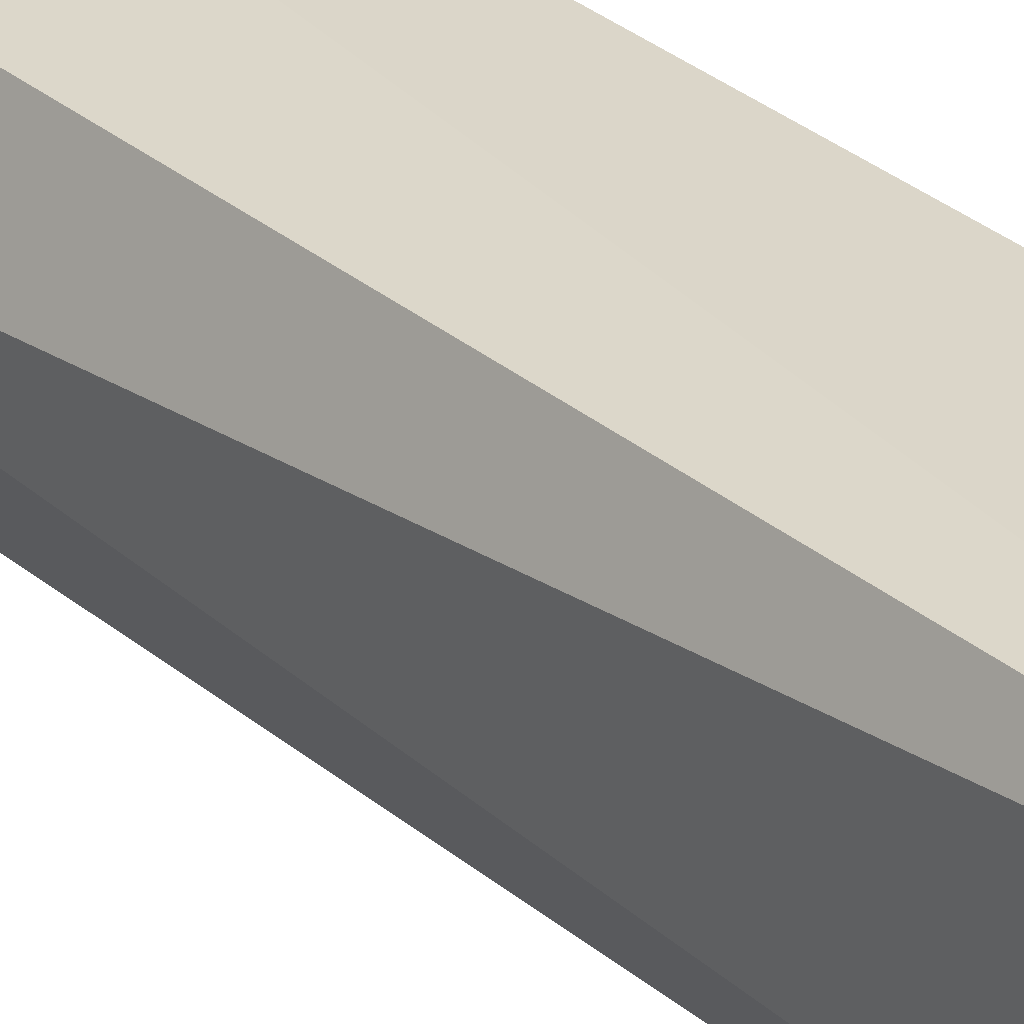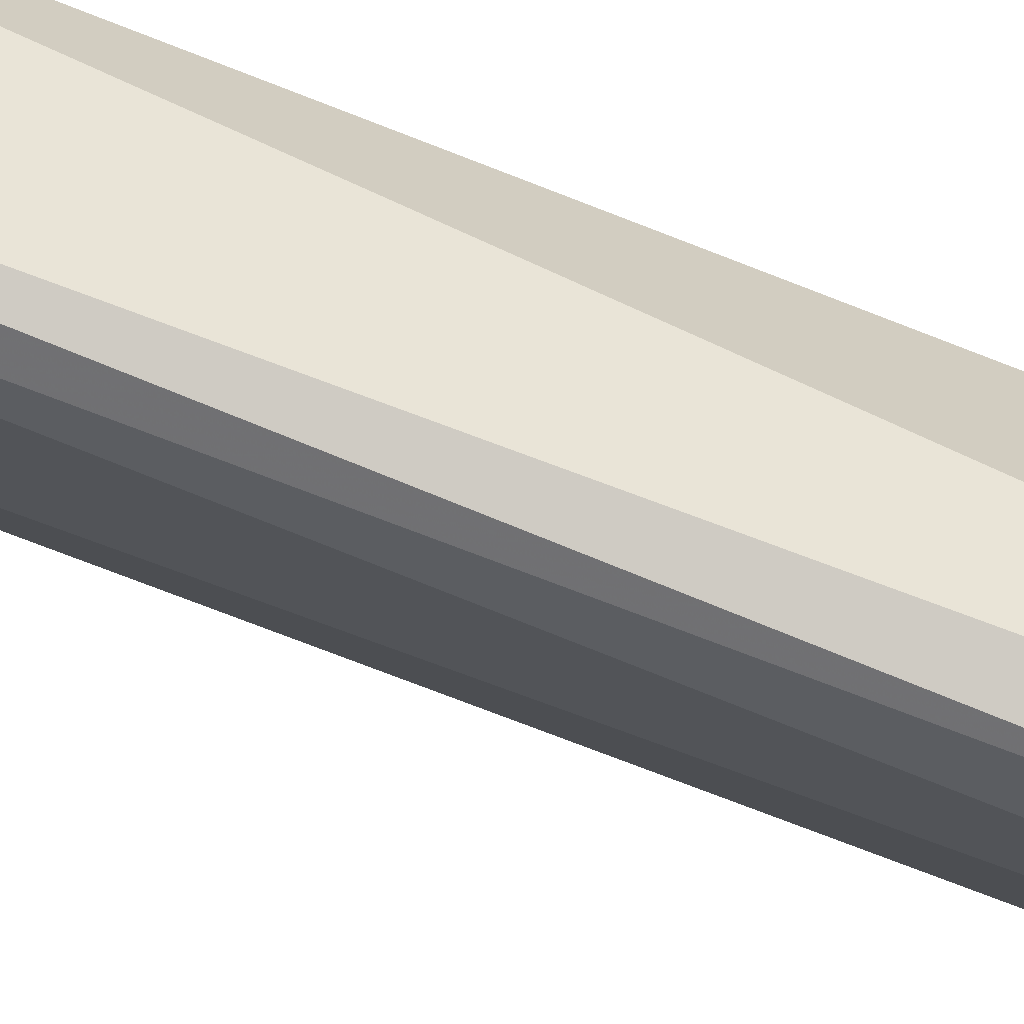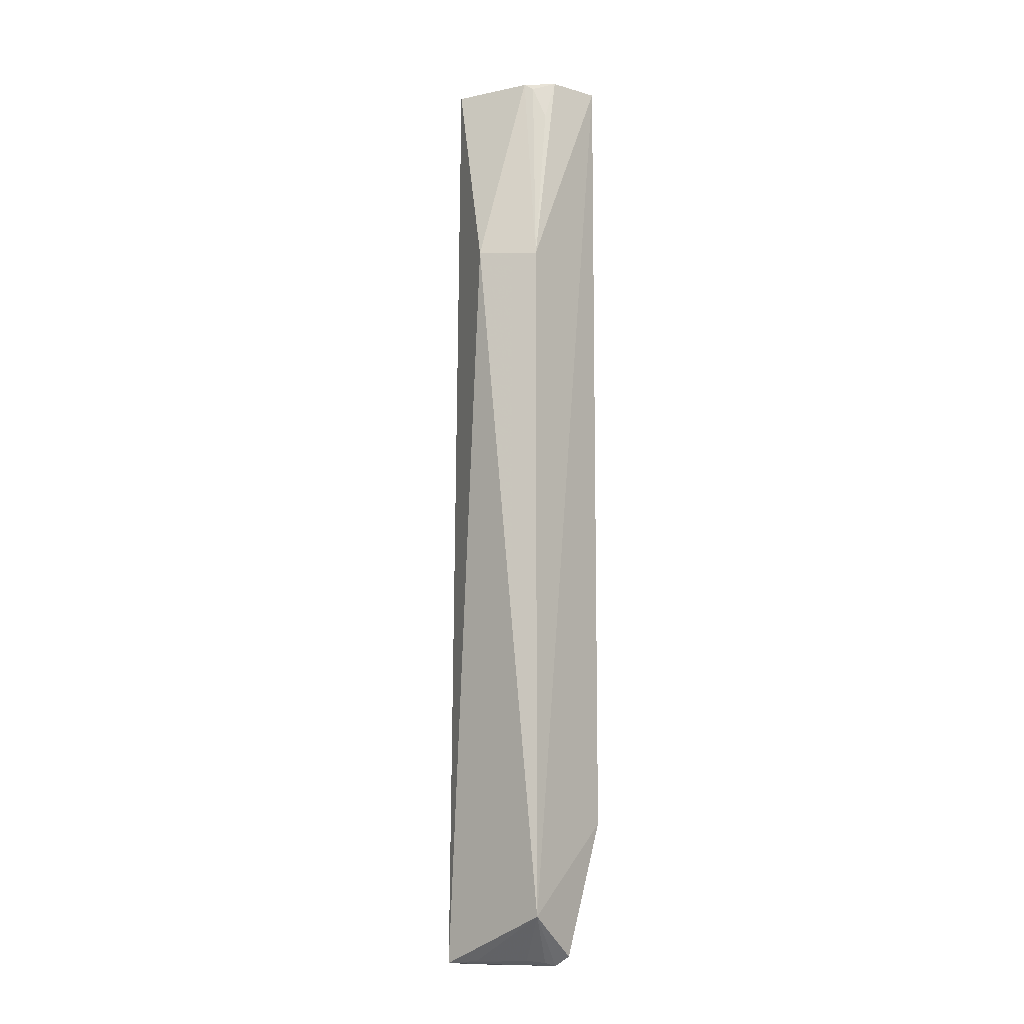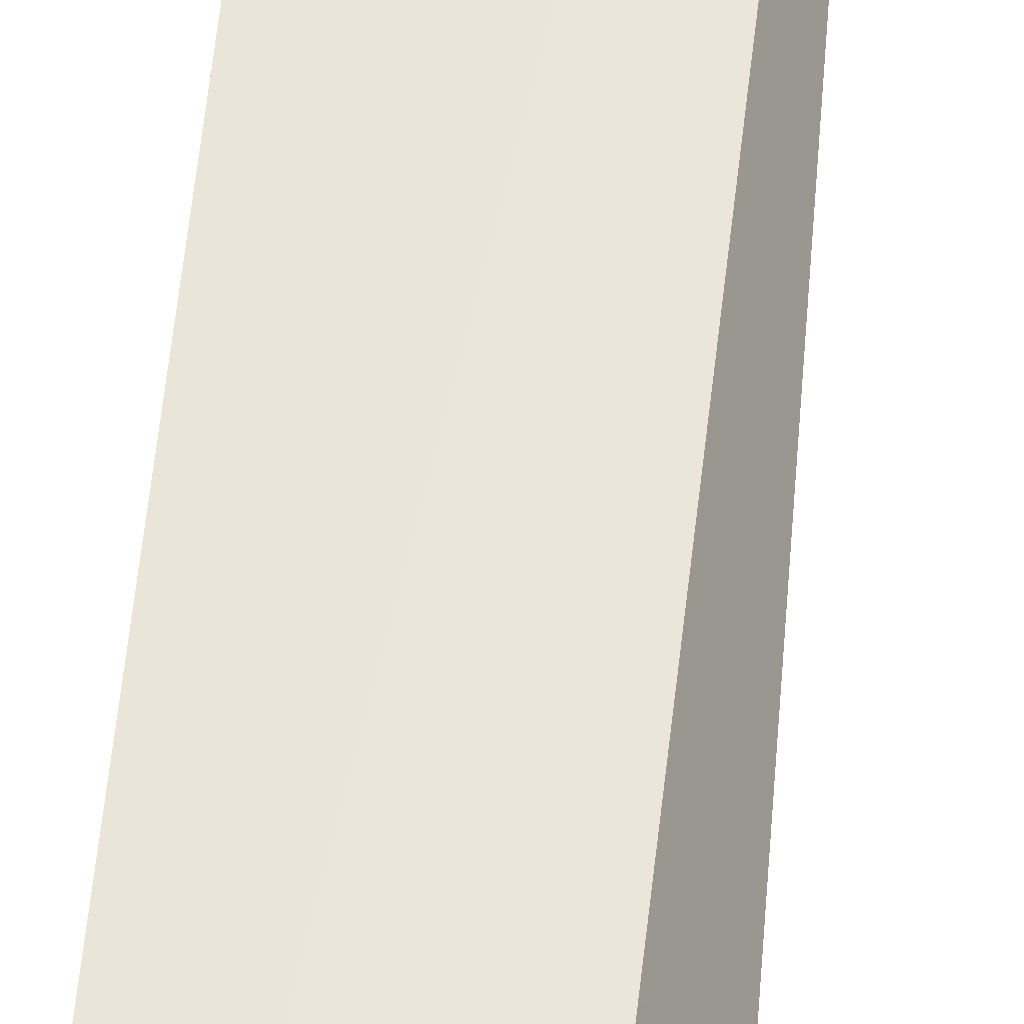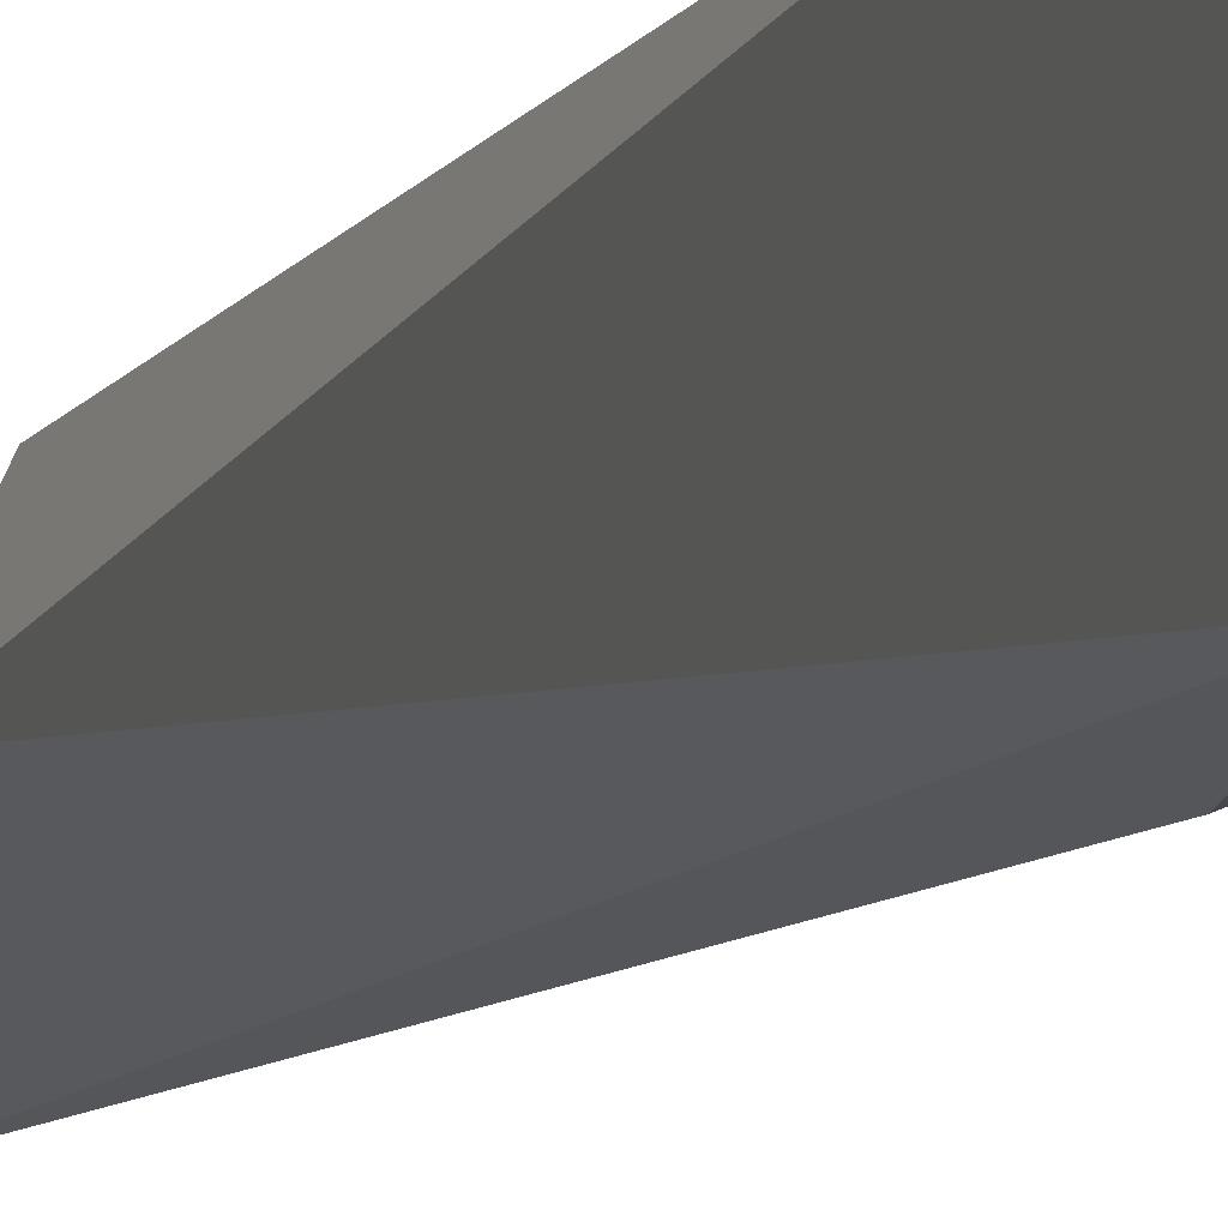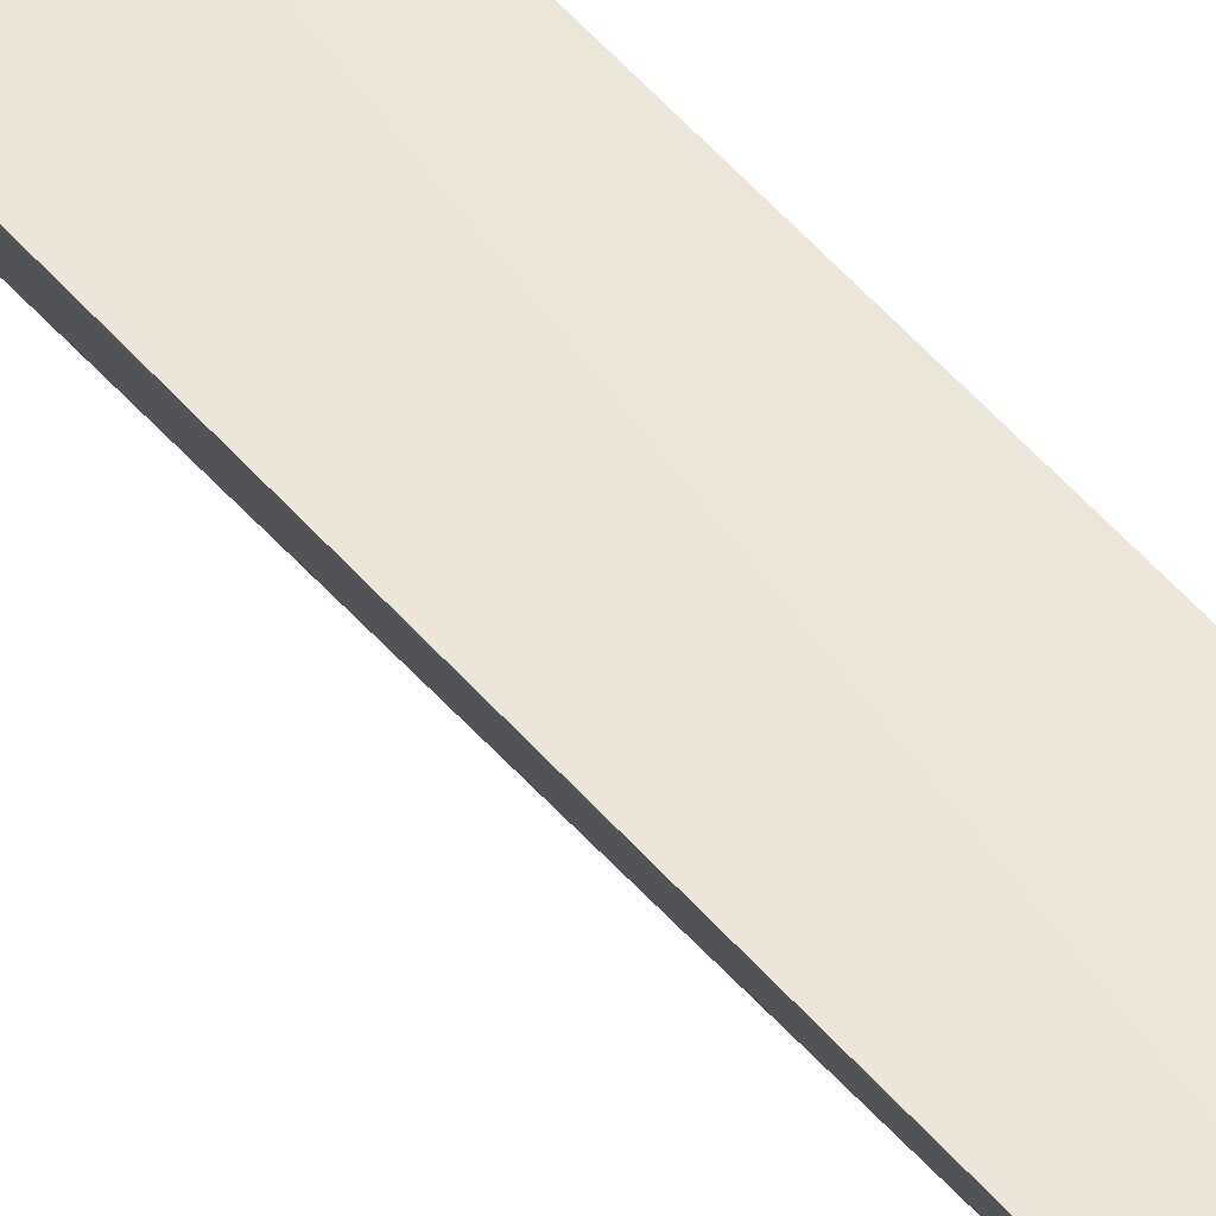
<metadata>
{"format":"obj","ext":"obj","renderer":"f3d","projection":"perspective","resolution":1024,"background":"white","views":[{"elev":29.7,"azim":140.8,"up":"+Y"},{"elev":-71.1,"azim":68.5,"up":"+Y"},{"elev":-9.7,"azim":129.2,"up":"+Z"},{"elev":58.5,"azim":6.0,"up":"+Y"},{"elev":-7.1,"azim":164.5,"up":"+Y"},{"elev":48.9,"azim":-38.0,"up":"+Y"}]}
</metadata>
<code>
v 0.1959 0.03058 0.3936
v 0.2012 0.02873 -0.1478
v 0.2053 0.0988 -0.1184
v 0.1471 0.09919 0.3936
v 0.1763 0.03058 -0.1501
v 0.2024 0.09655 0.275
v 0.1888 0.02359 -0.06692
v 0.1845 0.03397 0.3936
v 0.1728 0.08657 -0.1483
v 0.1855 0.08132 0.3901
v 0.2171 0.06465 0.2777
v 0.1851 0.07503 -0.1452
v 0.1471 0.09919 -0.06692
v 0.1765 0.09173 0.3936
v 0.1875 0.07602 0.3936
v 0.1783 0.08333 -0.1464
v 0.1962 0.04621 -0.1461
v 0.172 0.0958 -0.1426
v 0.1844 0.09023 0.3702
f 6 3 4
f 7 5 2
f 7 2 1
f 8 1 4
f 8 4 5
f 8 7 1
f 8 5 7
f 9 2 5
f 11 1 2
f 11 2 3
f 11 3 6
f 12 2 9
f 13 9 5
f 13 5 4
f 13 4 3
f 14 6 4
f 14 4 1
f 15 1 11
f 15 14 1
f 15 10 14
f 15 11 6
f 15 6 10
f 16 12 9
f 16 9 3
f 16 3 12
f 17 12 3
f 17 3 2
f 17 2 12
f 18 13 3
f 18 3 9
f 18 9 13
f 19 14 10
f 19 10 6
f 19 6 14

</code>
